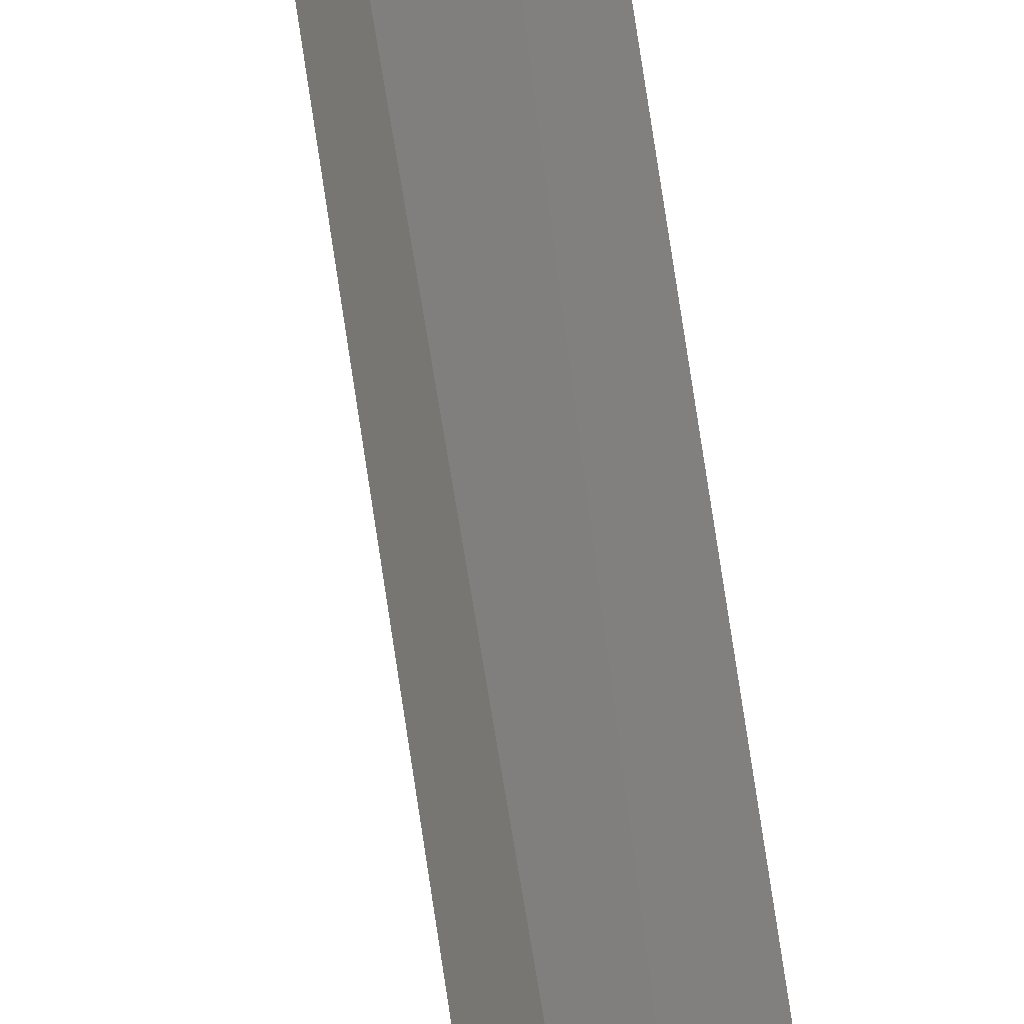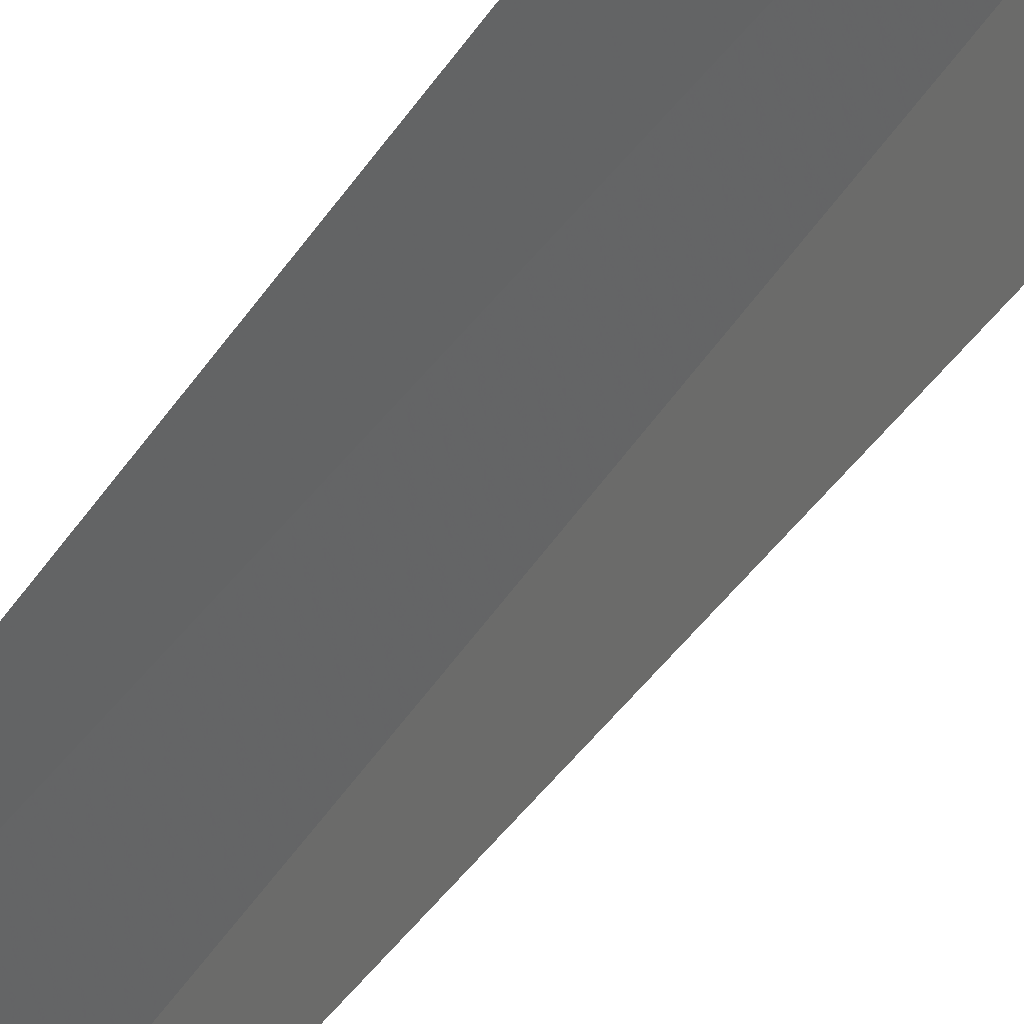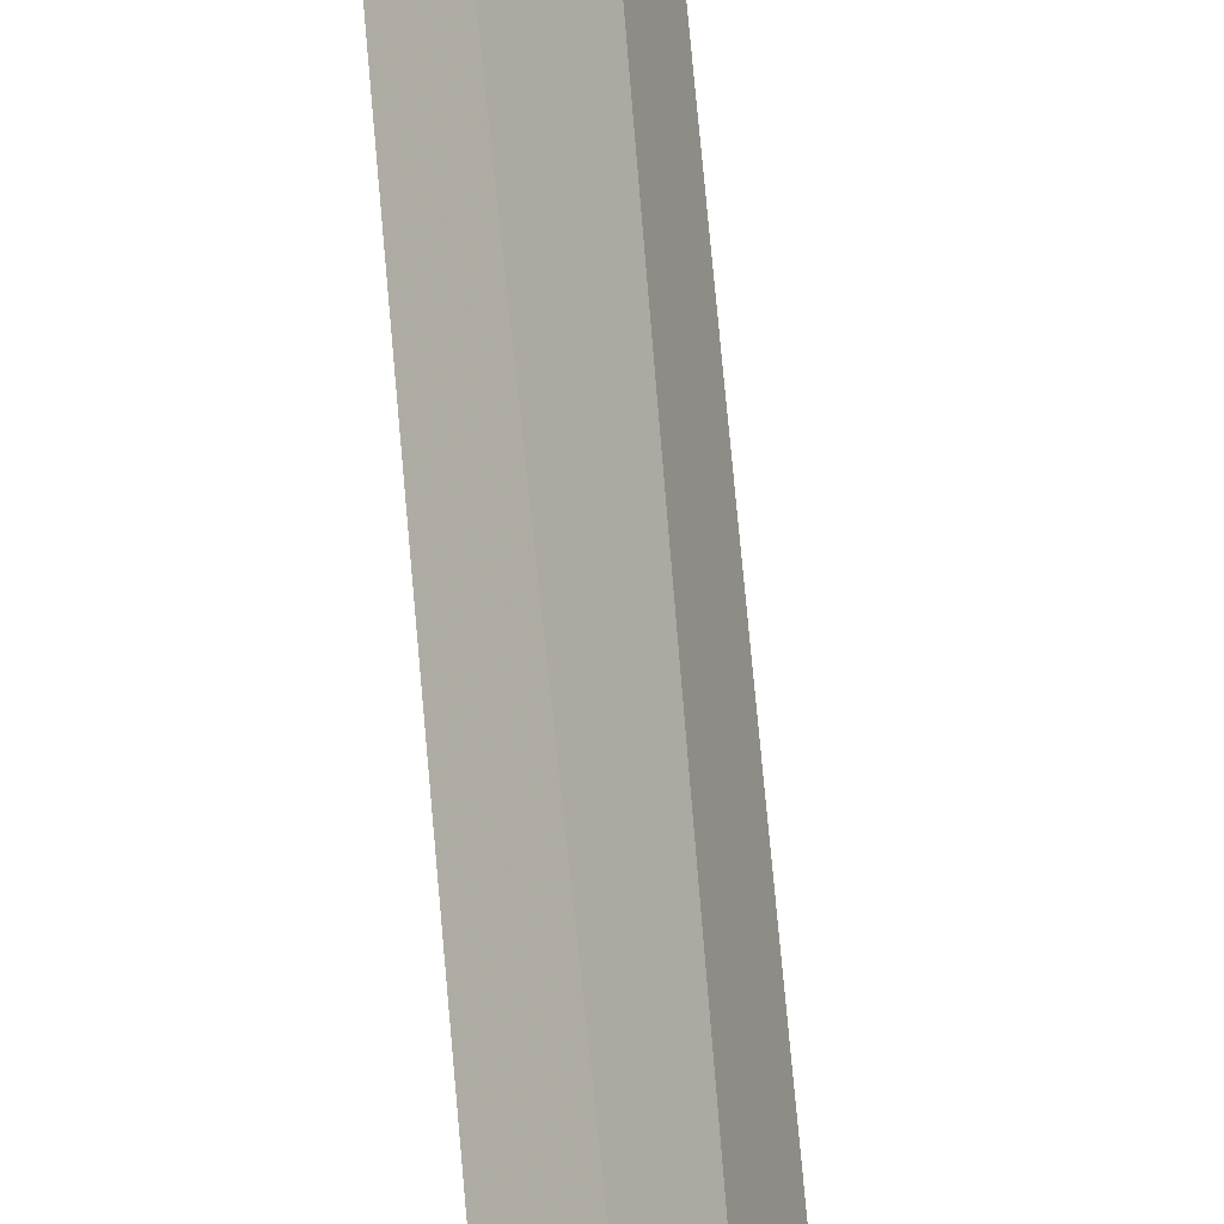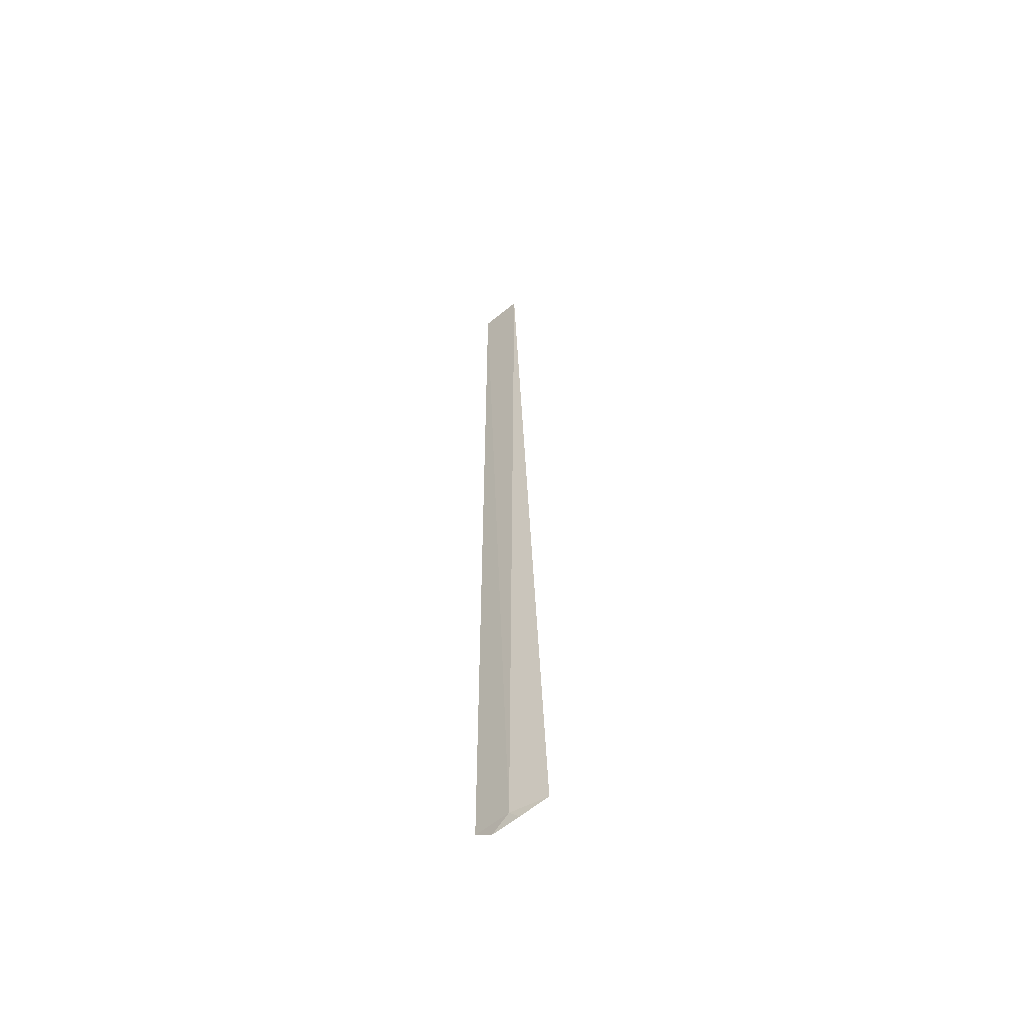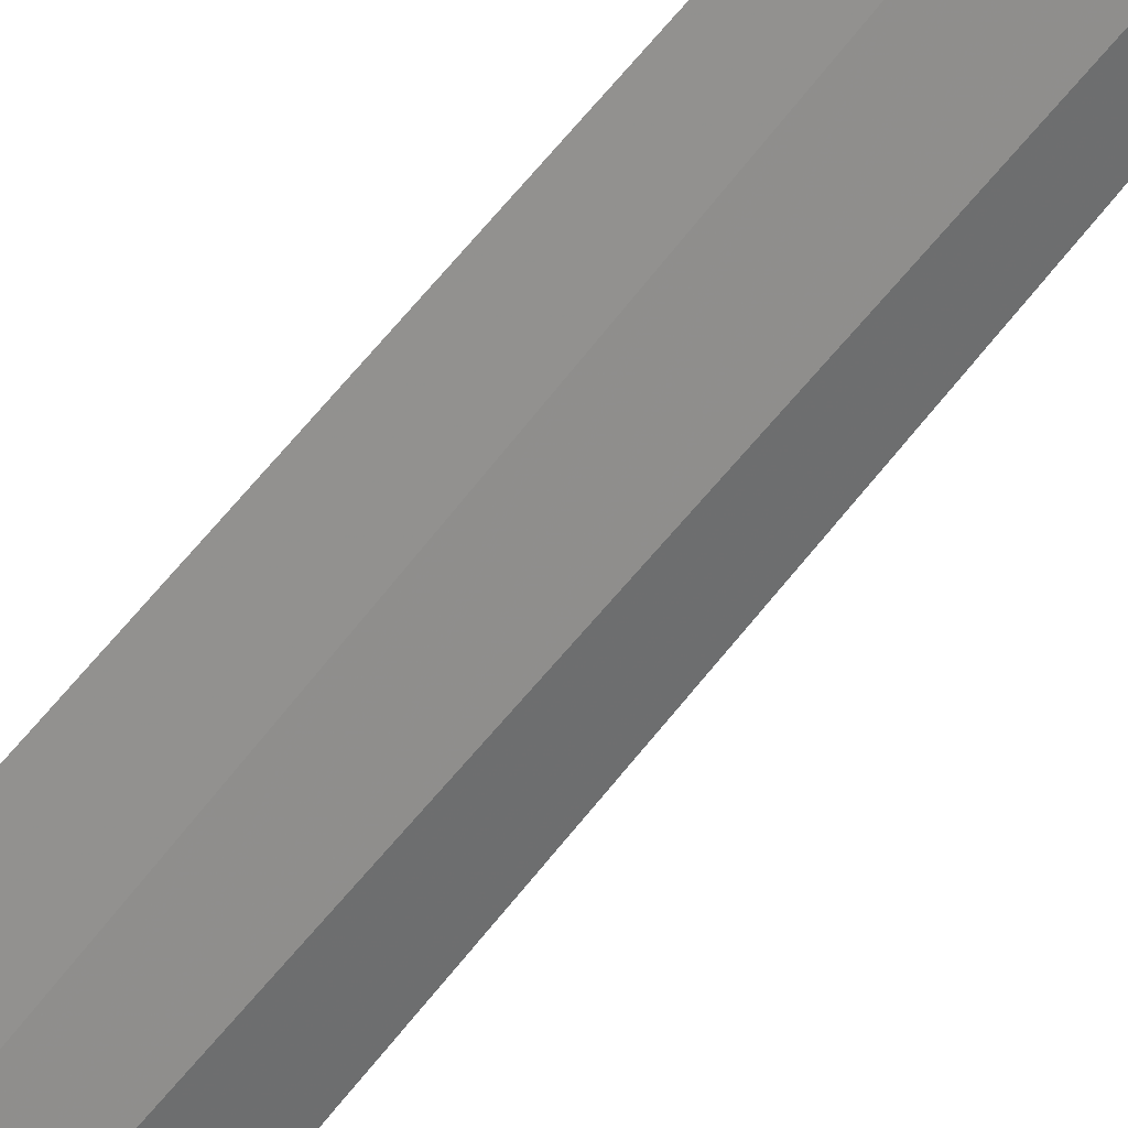
<metadata>
{"format":"obj","ext":"obj","renderer":"f3d","projection":"perspective","resolution":1024,"background":"white","views":[{"elev":-54.3,"azim":-172.4,"up":"+Z"},{"elev":-30.3,"azim":-23.0,"up":"+Z"},{"elev":73.9,"azim":-4.8,"up":"+Z"},{"elev":-56.6,"azim":99.6,"up":"+Y"},{"elev":67.3,"azim":39.5,"up":"+Z"}]}
</metadata>
<code>
v 2.856 -1.004 1.982
v 2.858 -1.007 1.979
v 2.86 -1.004 1.971
v 2.854 -1.008 1.987
v 2.85 -1.004 1.991
v 2.857 -0.7295 1.98
v 2.85 -0.7295 1.991
f 1 2 3
f 1 5 4
f 1 7 5
f 1 3 6
f 1 4 2
f 1 6 7

</code>
